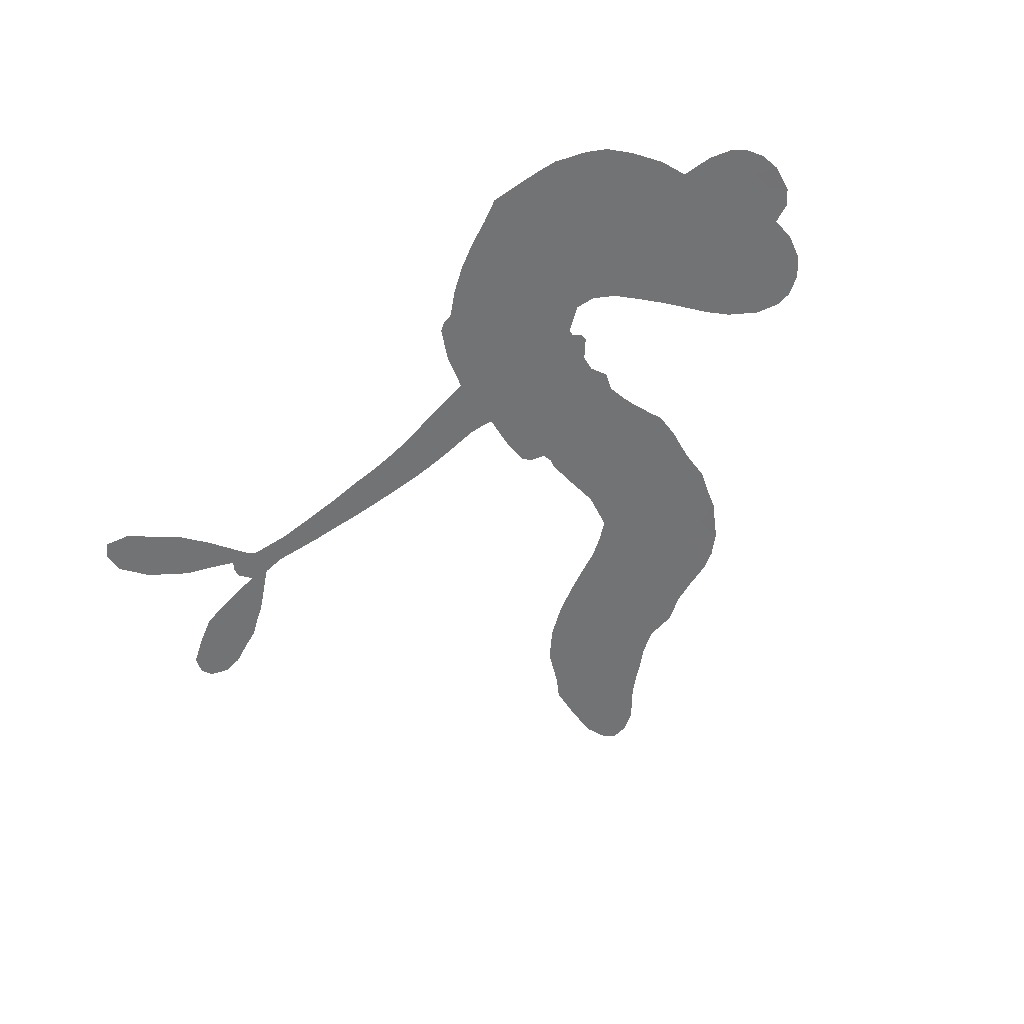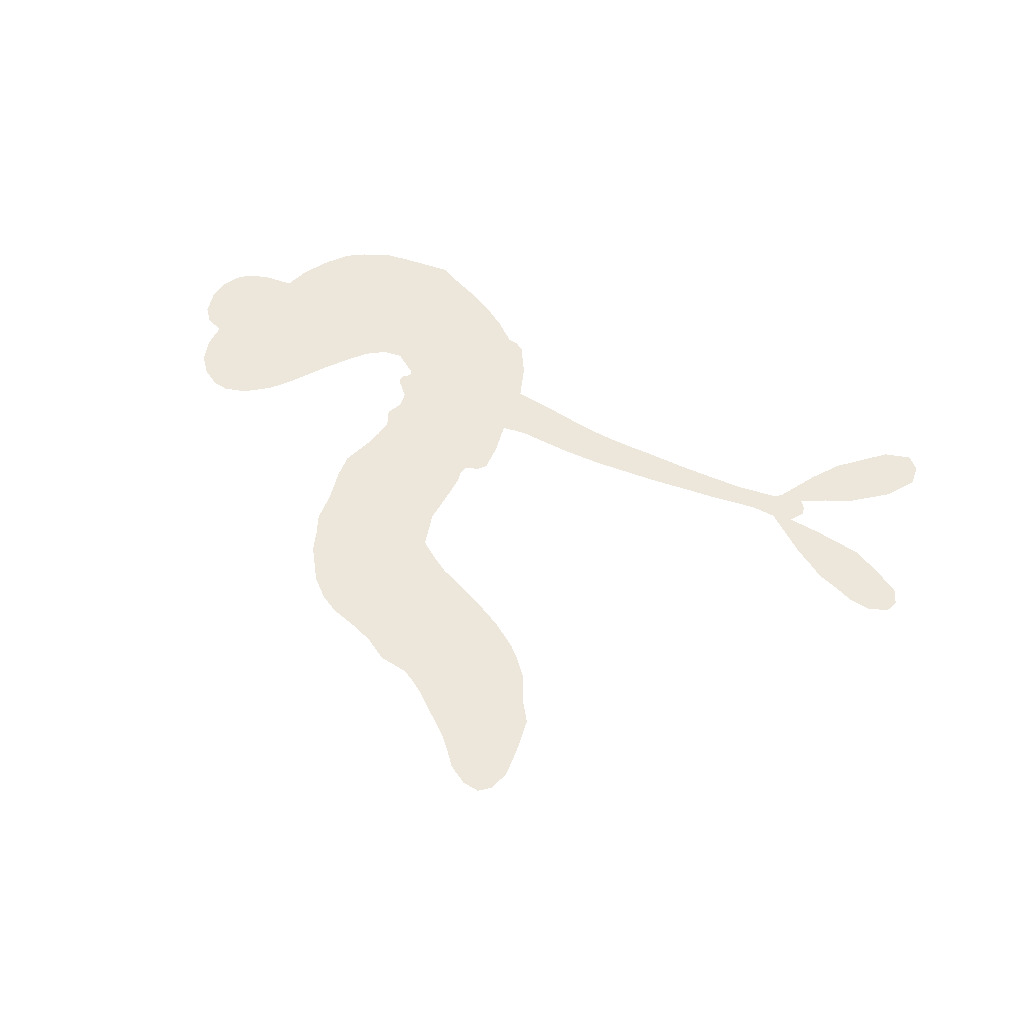
<metadata>
{"format":"obj","ext":"obj","renderer":"f3d","projection":"perspective","resolution":1024,"background":"white","views":[{"elev":-55.8,"azim":-151.0,"up":"+Z"},{"elev":53.6,"azim":13.8,"up":"+Z"}]}
</metadata>
<code>
v -3776 762.1 0.2257
v -3780 809.8 0.2142
v -3770 853.5 0.1893
v -3802 875 0.1564
v -3817 904.7 0.1258
v -3818 954.8 0
v -3806 989.9 0.102
v -3784 1015 0.135
v -3760 1030 0.1547
v -3716 1036 0.1819
v -3658 1029 0.2241
v -3632 1072 0.2597
v -3591 1116 0.2811
v -3552 1146 0.2947
v -3513 1161 0.3046
v -3454 1172 0.3194
v -3313 1158 0.357
v -3274 1128 0.3705
v -3113 980.8 0.4716
v -3095 974.1 0.486
v -3080 960.1 0.5
v -3051 830.5 0.5272
v -2736 731.4 0.6118
v -2449 681.2 0.6795
v -2435 689.7 0.6864
v -2330 796.2 0.7179
v -2232 853.1 0.7338
v -2180 856.4 0.7382
v -2162 829.1 0.741
v -2166 789.4 0.75
v -2213 744.9 0.73
v -2290 707.7 0.7164
v -2393 683.2 0.6913
v -2384 664.8 0.6867
v -2385 648.3 0.6845
v -2407 627.9 0.6806
v -2345 608.7 0.6797
v -2259 575.8 0.6797
v -2169 497.6 0.6797
v -2163 466.7 0.6797
v -2176 446.4 0.6797
v -2215 439.1 0.6797
v -2252 451.7 0.6797
v -2327 499.1 0.6797
v -2444 628.6 0.6784
v -3063 725.6 0.5463
v -3075 613 0.5748
v -3090 601.2 0.5774
v -3118 597.1 0.5876
v -3125 580.7 0.6008
v -3124 564 0.6103
v -3153 453 0.669
v -3150 382.8 0.7013
v -3093 324.3 0.6935
v -2912 177.3 0.5832
v -2873 115.1 0.546
v -2855 49.73 0.5055
v -2839 10.69 0.4795
v -2850 -114.2 0.3786
v -2871 -149 0.324
v -2895 -161.3 0.25
v -2926 -151 0.3476
v -2958 -121.1 0.4048
v -3035 -8.905 0.5381
v -3104 65.47 0.6229
v -3160 85.71 0.662
v -3198 122.2 0.6969
v -3286 172.8 0.7854
v -3317 199.2 0.8353
v -3346 238.9 1
v -3375 311.2 0.7852
v -3389 394.7 0.7241
v -3381 513.8 0.6592
v -3375 561 0.64
v -3317 674.5 0.5732
v -3324 708.6 0.5548
v -3303 736.2 0.5366
v -3302 764.7 0.5138
v -3325 802.2 0.488
v -3321 816.2 0.4836
v -3306 823.6 0.475
v -3306 835.2 0.4601
v -3344 874.2 0.3966
v -3381 877.1 0.3579
v -3421 861.5 0.3262
v -3565 740.3 0.2586
v -3601 713 0.2511
v -3655 689.4 0.2439
v -3698 686.8 0.2394
v -3727 696.6 0.2368
v -3757 724.5 0.2319
v -2807 674.8 0.5994
v -2440 670.8 0.682
v -3281 830.4 0.4707
v -3136 597.4 0.5938
v -3138 508.2 0.6381
v -3303 804.4 0.4874
v -3102 945.7 0.4858
v -3065 664.8 0.5622
v -2635 654 0.6359
v -2417 683.1 0.688
v -2539 644.7 0.6569
v -2489 640.9 0.6682
v -3313 783.2 0.4976
v -3121 627.3 0.5788
v -2377 753 0.7066
v -2415 658.3 0.6836
v -2389 717.6 0.6984
v -2897 -123.7 0.3594
v -2199 476.4 0.6797
v -3287 871.9 0.4356
v -3143 559.3 0.6142
v -3284 785.4 0.5014
v -3690 740.5 0.2382
v -3741 982.9 0.1552
v -3406 906.6 0.3324
v -3059 899.2 0.5019
v -3096 628.6 0.574
v -2601 701.4 0.6416
v -2527 687.5 0.6585
v -3159 642 0.5787
v -3153 955.7 0.4567
v -3258 749 0.5268
v -3332 920.2 0.378
v -3101 678.4 0.5604
v -2467 658.3 0.6737
v -3185 581.6 0.6088
v -2509 664 0.6633
v -2556 669.9 0.6528
v -3273 698.9 0.5563
v -2902 -3.884 0.4835
v -2379 551 0.6798
v -2203 821.2 0.7367
v -2342 696.1 0.7065
v -2211 538 0.6797
v -3744 914.7 0.1614
v -2588 648.5 0.6462
v -2872 15.18 0.4878
v -2393 591.9 0.6796
v -2916 62.46 0.5314
v -2842 -53.2 0.436
v -2874 -29.95 0.4558
v -3493 1088 0.2996
v -3240 241.2 0.7746
v -3728 763 0.2303
v -3616 777.3 0.2508
v -3777 962.3 0.111
v -3201 857.5 0.4757
v -3197 501.1 0.6496
v -2280 824.9 0.7265
v -2345 733.2 0.709
v -3764 885.9 0.1686
v -3696 864.7 0.2103
v -3721 888.3 0.189
v -3644 919.4 0.2197
v -3695 921.3 0.1922
v -2993 -60.1 0.4788
v -2882 -77.92 0.4135
v -3516 1122 0.2993
v -3332 1090 0.3529
v -3274 212.3 0.8021
v -3599 749.9 0.2536
v -3501 798.1 0.2803
v -3645 737.1 0.2454
v -3244 854.8 0.4638
v -3167 490 0.6517
v -3204 432.3 0.6851
v -3677 895.6 0.2092
v -3620 866.5 0.2398
v -3658 972.7 0.2106
v -3725 948.2 0.1665
v -3548 1091 0.2852
v -3459 1124 0.3145
v -3312 1119 0.3597
v -3241 148.5 0.7377
v -3293 255.2 0.8371
v -3239 807 0.4939
v -3232 931.9 0.4282
v -3663 943.5 0.2071
v -3596 957.3 0.2406
v -3384 1166 0.3381
v -3307 897.8 0.4059
v -3234 208.3 0.7629
v -3166 237.5 0.7213
v -3248 894.4 0.4387
v -3359 1129 0.3449
v -3186 1063 0.4135
v -3279 924.4 0.4069
v -3410 1133 0.329
v -3305 996.4 0.3697
v -3257 1050 0.3864
v -3304 956 0.3811
v -3275 1091 0.3747
v -3251 982.1 0.4007
v -3368 964.9 0.3427
v -3229 1097 0.3907
v -3342 946.7 0.3617
v -3222 1057 0.4009
v -3223 1013 0.408
v -3187 1021 0.4239
v -3192 976.7 0.4322
v -3147 1024 0.4395
v -3185 924.9 0.4521
v -3157 993.6 0.4445
v -3371 903.9 0.3566
v -3160 604.5 0.5947
v -3187 620 0.5908
v -3199 689.5 0.5591
v -3245 587.6 0.6117
v -2204 782.8 0.7369
v -2243 801.3 0.7299
v -2286 780.4 0.722
v -3668 798.8 0.2361
v -3657 767.9 0.2418
v -3121 850 0.5029
v -3733 829.6 0.211
v -3490 869.3 0.2908
v -3173 415.2 0.6893
v -3219 356 0.7251
v -3183 369.5 0.7096
v -3208 393.2 0.705
v -3266 413.6 0.7037
v -3244 384 0.7171
v -3187 298.7 0.7315
v -3315 360.1 0.7473
v -3194 333.8 0.7248
v -3242 303.5 0.7615
v -3150 327.6 0.71
v -3282 380 0.7274
v -3381 454.2 0.6901
v -3274 335.6 0.7569
v -3693 1001 0.1933
v -3700 971.6 0.1846
v -3590 1079 0.2717
v -3603 1037 0.2538
v -3554 1052 0.2745
v -3557 1002 0.2617
v -3484 1166 0.3118
v -3490 1138 0.3078
v -3315 229.8 0.8842
v -3333 284.4 0.8518
v -3577 914.2 0.2505
v -3419 1170 0.3281
v -3405 1058 0.3236
v -3231 715.2 0.5464
v -3240 665.6 0.5721
v -3176 773.1 0.5222
v -3215 759.2 0.5242
v -3190 732.1 0.5395
v -3153 703.4 0.5533
v -3300 528 0.6463
v -2322 763.9 0.7155
v -2291 743.8 0.7185
v -2251 726.3 0.7232
v -2245 763.6 0.7269
v -3693 770.8 0.2347
v -3711 801.8 0.2253
v -3675 834.8 0.2266
v -3084 860.1 0.5093
v -3142 900.1 0.4783
v -3734 859.4 0.1974
v -3446 877.1 0.3121
v -3455 916.3 0.3038
v -3464 828.8 0.2987
v -3557 797 0.2655
v -3501 832.6 0.2851
v -3544 841.3 0.2703
v -3532 891.4 0.2714
v -3256 270.7 0.7878
v -3215 271.7 0.7543
v -3286 297.4 0.7952
v -3320 321.6 0.7847
v -3147 279.2 0.7124
v -3000 257.8 0.6428
v -3120 302.2 0.7002
v -3111 257.9 0.6932
v -3046 291.6 0.6703
v -3127 217.7 0.6962
v -3167 197.8 0.7136
v -3051 207 0.6548
v -3086 284 0.6848
v -3196 215.8 0.7373
v -3181 160.4 0.7058
v -3087 223.7 0.6767
v -3055 250.9 0.666
v -3147 131.9 0.6752
v -3022 228.9 0.6458
v -3094 168.6 0.6647
v -3000 158.2 0.6146
v -3133 179.1 0.6883
v -2954 220.7 0.6131
v -3019 190.5 0.6342
v -3052 165.9 0.6426
v -2980 193.4 0.6166
v -3088 118.4 0.6397
v -2950 144.2 0.5857
v -3122 352.3 0.7027
v -3621 1001 0.2353
v -3604 929.7 0.2374
v -3618 900.5 0.2343
v -3563 943.8 0.2548
v -3555 973.5 0.2592
v -3526 927.6 0.2708
v -3479 1001 0.2913
v -3518 960 0.2734
v -3473 947.6 0.2928
v -3420 955.5 0.3173
v -3397 937.5 0.3315
v -3395 1007 0.3253
v -3444 980.7 0.3044
v -3420 1097 0.3226
v -3450 1072 0.3098
v -3374 1083 0.337
v -3495 1046 0.291
v -3443 1032 0.3071
v -3356 1038 0.3424
v -3209 649.2 0.5786
v -3241 626.7 0.5919
v -3342 615.4 0.6113
v -3282 644.9 0.5866
v -3328 644 0.5936
v -3305 617.4 0.6036
v -3321 571.6 0.628
v -3173 673 0.5663
v -3132 672.6 0.5645
v -3118 727.1 0.5454
v -3344 532.5 0.6483
v -3317 412.3 0.7103
v -3751 790.5 0.2217
v -3092 902.9 0.4951
v -3174 885.4 0.472
v -3209 896.5 0.4535
v -3161 836.7 0.4968
v -3126 929 0.4769
v -3534 768.7 0.2675
v -3493 896.2 0.2876
v -3576 883.4 0.2543
v -3591 842.4 0.2533
v -3636 830.1 0.2406
v -3127 108.5 0.6543
v -3037 125 0.6182
v -3591 984.5 0.2449
v -3531 1028 0.2761
v -3354 1001 0.3446
v -3280 563.5 0.6271
v -3243 522.8 0.6437
v -3358 588.1 0.6271
v -3091 722.3 0.5475
v -3074 779.9 0.5353
v -3145 753.6 0.5342
v -3109 790.1 0.5264
v -3115 886 0.4925
v -3196 812.1 0.4999
v -3587 811.1 0.2572
v -3066 91.65 0.6153
v -3066 30.24 0.5793
v -2997 74.63 0.5739
v -3085 48.21 0.6006
v -3043 66.27 0.5895
v -3022 37.79 0.5625
v -3021 97.19 0.5968
v -2979 113.9 0.5858
v -2966 38.25 0.538
v -2940 98.86 0.561
v -2904 101.1 0.5482
v -2884 70.27 0.525
v -2891 147 0.5649
v -2953 705.1 0.5668
v -2905 776.9 0.5732
v -3085 817.3 0.5228
v -3140 802 0.5162
v -3001 15.4 0.5385
v -2962 -11.08 0.5021
v -3013 -33.76 0.5102
v -2919 -53.74 0.4493
v -2919 134.5 0.569
v -3012 721.3 0.5522
v -2934 -25.34 0.4787
v -2975 -88.96 0.4437
v -2955 -57.19 0.4618
v -2938 -88.08 0.4252
v -2979 805.3 0.5547
v -3050 793.1 0.5374
v -3016 818.3 0.5441
v -2243 500.8 0.6797
v -2250 538.5 0.6797
v -2311 552.1 0.6797
v -2289 476 0.6797
v -2283 516.1 0.6797
v -3785 928.1 0.1157
v -3176 540.4 0.6274
v -3209 545.8 0.6288
v -3273 1018 0.3826
v -3299 1056 0.3671
v -3221 964.6 0.4213
v -3381 353.1 0.7518
v -3352 378.5 0.7348
v -2947 181.7 0.5978
v -3329 480.6 0.6725
v -3292 451.6 0.685
v -3241 461.3 0.6748
v -3289 490.9 0.6639
v -3211 466.7 0.6685
v -3256 490.1 0.6614
v -2964 72.26 0.5572
v -2930 21.36 0.5116
v -2898 33.64 0.5075
v -3006 770.8 0.5506
v -3038 724.1 0.5468
v -2978 740.1 0.5592
v -2943 791.1 0.564
v -2885 688.5 0.5828
v -2940 746.8 0.5674
v -2921 696.5 0.5747
v -2826 751.3 0.5922
v -2893 732 0.5786
v -2850 716 0.5888
v -2867 763.3 0.5826
v -2847 681 0.591
v -2302 592.3 0.6797
v -2350 572.8 0.6797
v -2352 525 0.6797
v -3318 1030 0.3594
v -3381 483.9 0.6737
v -3340 444.2 0.6931
v -3385 424.5 0.7075
v -3354 409 0.7149
v -3034 763.7 0.545
v -2671 715.8 0.6259
v -2642 686.5 0.6334
v -2724 663.3 0.6169
v -2681 658.3 0.6262
v -2699 690.6 0.6213
v -2747 696.5 0.6111
v -2783 740.7 0.6019
v -2807 711.2 0.5981
v -3205 183 0.7309
v -3250 178 0.7601
f 112 206 391
f 186 160 174
f 75 130 76
f 203 122 201
f 105 121 206
f 45 107 93
f 51 50 112
f 123 78 77
f 89 88 114
f 125 118 99
f 1 91 145
f 162 164 87
f 25 108 106
f 43 42 110
f 80 79 97
f 126 93 24
f 58 138 142
f 179 299 180
f 128 129 102
f 105 125 325
f 52 166 167
f 143 159 172
f 240 176 70
f 142 138 131
f 176 240 161
f 223 231 219
f 59 158 109
f 95 112 50
f 117 21 98
f 113 94 97
f 97 104 113
f 104 78 113
f 349 383 22
f 166 112 391
f 105 95 49
f 74 73 327
f 51 112 96
f 82 94 111
f 107 34 101
f 52 218 53
f 323 345 322
f 203 260 122
f 90 89 114
f 167 221 218
f 145 256 257
f 91 90 114
f 298 232 170
f 98 19 334
f 282 183 437
f 77 76 130
f 4 3 152
f 152 5 4
f 56 365 366
f 45 126 103
f 115 9 8
f 8 7 147
f 45 139 36
f 106 151 252
f 147 7 6
f 381 158 375
f 114 145 91
f 246 208 245
f 136 154 156
f 10 9 115
f 19 122 334
f 205 83 124
f 17 174 18
f 84 205 116
f 165 111 94
f 182 83 111
f 162 146 164
f 239 15 159
f 206 207 127
f 129 137 102
f 236 234 235
f 350 250 326
f 172 159 14
f 180 302 342
f 126 45 93
f 322 318 320
f 239 238 15
f 211 150 212
f 5 152 390
f 136 152 154
f 25 93 101
f 31 30 210
f 107 45 36
f 124 192 197
f 161 183 144
f 119 430 137
f 120 119 129
f 296 364 376
f 359 361 355
f 287 274 285
f 363 373 406
f 276 285 281
f 50 49 95
f 53 218 220
f 275 54 297
f 49 48 118
f 126 128 103
f 274 287 294
f 58 57 138
f 78 123 113
f 407 406 131
f 118 105 49
f 375 158 142
f 68 161 69
f 61 109 62
f 421 139 132
f 109 60 59
f 166 52 96
f 423 394 160
f 60 109 61
f 348 349 351
f 85 84 116
f 141 58 142
f 162 87 86
f 43 110 385
f 134 32 151
f 386 385 135
f 110 42 41
f 110 135 385
f 102 103 128
f 57 366 407
f 40 110 41
f 40 39 110
f 421 387 420
f 119 137 129
f 141 158 59
f 37 36 139
f 105 206 95
f 47 118 48
f 94 81 97
f 95 206 112
f 430 433 432
f 432 100 430
f 413 416 369
f 82 81 94
f 177 165 94
f 98 20 19
f 98 21 20
f 97 79 104
f 63 62 109
f 108 151 106
f 117 330 259
f 210 133 211
f 93 107 101
f 83 82 111
f 259 22 117
f 348 99 46
f 47 99 118
f 24 93 25
f 132 139 45
f 35 34 107
f 126 24 128
f 101 34 33
f 118 125 105
f 130 123 77
f 115 8 147
f 128 24 120
f 108 101 33
f 27 133 28
f 108 33 134
f 255 253 254
f 185 111 165
f 28 133 29
f 133 30 29
f 129 128 120
f 110 39 135
f 159 15 14
f 145 114 256
f 193 160 394
f 101 108 25
f 389 388 385
f 36 35 107
f 168 154 153
f 81 80 97
f 372 373 363
f 151 108 134
f 214 114 164
f 145 257 329
f 163 265 335
f 179 233 171
f 390 6 5
f 147 390 171
f 113 123 177
f 177 123 248
f 209 346 392
f 397 396 225
f 261 154 152
f 27 150 211
f 253 252 151
f 152 136 390
f 3 2 216
f 168 169 300
f 261 152 3
f 168 156 154
f 261 153 154
f 234 236 172
f 179 156 155
f 147 171 115
f 64 374 372
f 375 380 381
f 141 142 158
f 142 131 375
f 172 14 13
f 143 173 239
f 308 205 197
f 196 198 187
f 283 175 67
f 161 144 176
f 264 266 163
f 214 146 213
f 85 262 264
f 262 85 116
f 114 88 164
f 87 164 88
f 177 94 113
f 332 148 331
f 112 166 96
f 166 149 403
f 346 209 345
f 223 219 221
f 169 168 153
f 155 156 168
f 265 162 86
f 162 265 146
f 179 180 170
f 11 10 232
f 136 156 171
f 171 156 179
f 12 234 13
f 172 13 234
f 173 311 189
f 189 311 313
f 16 173 189
f 200 198 199
f 288 280 284
f 183 282 144
f 270 184 224
f 70 176 241
f 245 248 123
f 148 165 177
f 188 194 192
f 188 182 185
f 179 155 299
f 179 170 233
f 299 300 242
f 301 302 180
f 188 192 124
f 17 181 186
f 83 182 124
f 438 161 68
f 437 283 279
f 288 290 286
f 220 226 228
f 332 165 148
f 188 185 178
f 17 186 174
f 189 186 181
f 174 193 18
f 185 182 111
f 202 187 200
f 182 188 124
f 16 189 243
f 311 173 312
f 189 313 186
f 194 190 192
f 18 193 196
f 194 188 178
f 190 195 197
f 160 193 174
f 198 196 193
f 122 204 201
f 393 194 199
f 160 313 316
f 304 314 343
f 190 197 192
f 198 193 191
f 197 195 308
f 199 191 393
f 198 191 199
f 395 194 178
f 198 200 187
f 201 200 199
f 204 19 202
f 395 199 194
f 201 395 203
f 332 178 185
f 204 202 200
f 260 331 333
f 201 204 200
f 19 204 122
f 83 205 84
f 197 205 124
f 207 206 121
f 206 127 391
f 324 317 207
f 130 320 246
f 250 350 249
f 123 130 245
f 127 207 209
f 207 121 324
f 30 133 210
f 133 27 211
f 150 26 212
f 210 211 255
f 252 212 26
f 253 255 212
f 146 354 339
f 258 153 216
f 146 214 164
f 256 214 213
f 353 247 333
f 348 46 349
f 2 1 329
f 216 257 258
f 307 263 308
f 354 267 338
f 52 167 218
f 221 220 218
f 221 167 223
f 269 270 227
f 219 226 220
f 53 220 228
f 167 222 223
f 219 220 221
f 402 400 404
f 328 225 229
f 222 229 223
f 269 227 271
f 226 227 224
f 224 273 228
f 397 72 396
f 71 70 241
f 227 226 219
f 226 224 228
f 223 229 231
f 144 269 176
f 273 224 184
f 297 53 228
f 399 251 327
f 231 229 225
f 400 402 399
f 426 427 425
f 71 241 272
f 219 231 227
f 10 115 232
f 233 115 171
f 170 232 233
f 115 233 232
f 11 235 12
f 234 12 235
f 11 232 298
f 236 143 172
f 235 11 298
f 235 237 343
f 299 301 180
f 237 302 304
f 143 239 159
f 173 16 238
f 173 238 239
f 70 69 240
f 161 240 69
f 176 269 271
f 271 231 272
f 338 268 337
f 262 263 217
f 314 312 143
f 189 181 243
f 316 313 244
f 246 245 130
f 249 248 245
f 319 322 321
f 318 207 317
f 250 249 208
f 215 260 333
f 249 245 208
f 248 247 353
f 250 208 324
f 247 248 249
f 325 250 324
f 325 326 250
f 230 399 424
f 400 222 401
f 106 252 26
f 253 151 32
f 255 254 31
f 212 252 253
f 210 255 31
f 253 32 254
f 212 255 211
f 214 256 114
f 257 256 213
f 257 213 258
f 216 2 329
f 339 258 213
f 169 153 258
f 330 117 98
f 326 351 350
f 331 260 203
f 259 330 352
f 3 216 261
f 153 261 216
f 263 262 116
f 266 264 262
f 310 304 305
f 301 242 303
f 265 266 267
f 266 262 217
f 267 266 217
f 265 163 266
f 268 267 217
f 268 338 267
f 263 336 217
f 268 303 337
f 270 269 144
f 227 231 271
f 270 144 282
f 227 270 224
f 272 231 225
f 176 271 241
f 272 225 396
f 241 271 272
f 184 278 276
f 228 273 275
f 276 284 285
f 285 274 277
f 273 276 275
f 284 276 278
f 184 276 273
f 54 275 281
f 175 283 437
f 276 281 275
f 279 184 282
f 278 184 279
f 437 279 282
f 290 288 284
f 376 398 296
f 277 54 281
f 282 184 270
f 438 183 161
f 66 286 67
f 67 286 283
f 279 290 278
f 284 280 285
f 285 280 287
f 277 281 285
f 340 65 295
f 278 290 284
f 292 287 280
f 294 287 292
f 340 286 66
f 341 293 295
f 292 280 293
f 358 359 355
f 279 283 290
f 286 290 283
f 293 280 288
f 291 294 398
f 294 292 289
f 295 293 288
f 289 292 293
f 294 289 296
f 294 291 274
f 340 288 286
f 293 341 289
f 361 362 341
f 365 376 364
f 342 170 180
f 275 297 228
f 237 235 298
f 300 299 155
f 301 299 242
f 168 300 155
f 337 300 169
f 242 337 303
f 342 302 237
f 305 301 303
f 311 312 244
f 336 303 268
f 307 310 306
f 301 305 302
f 305 303 306
f 303 336 306
f 304 302 305
f 307 306 263
f 305 306 310
f 308 263 116
f 307 195 309
f 308 116 205
f 195 307 308
f 309 344 316
f 309 244 315
f 307 309 310
f 315 310 309
f 312 173 143
f 313 311 244
f 314 143 236
f 315 312 314
f 244 309 316
f 186 313 160
f 343 314 236
f 315 314 304
f 315 304 310
f 244 312 315
f 344 309 195
f 393 394 423
f 208 246 317
f 318 317 246
f 75 320 130
f 207 318 209
f 323 251 345
f 320 318 246
f 320 321 322
f 322 319 323
f 320 75 321
f 318 322 209
f 347 74 323
f 327 323 74
f 317 324 208
f 325 324 121
f 105 325 121
f 326 325 125
f 348 326 125
f 350 247 249
f 230 425 399
f 323 327 251
f 427 397 328
f 73 399 327
f 145 329 1
f 216 329 257
f 334 330 98
f 215 352 260
f 332 331 203
f 331 148 333
f 178 332 203
f 332 185 165
f 353 333 148
f 371 247 350
f 122 260 334
f 334 260 352
f 336 263 306
f 265 86 335
f 268 217 336
f 300 337 242
f 337 169 338
f 169 258 339
f 265 354 146
f 146 339 213
f 169 339 338
f 65 340 66
f 288 340 295
f 65 355 295
f 341 295 355
f 237 298 342
f 170 342 298
f 235 343 236
f 304 343 237
f 195 190 344
f 423 344 190
f 346 345 251
f 322 345 209
f 399 425 400
f 391 392 149
f 99 348 125
f 323 319 347
f 413 410 368
f 259 370 22
f 215 351 370
f 326 348 351
f 371 333 247
f 370 351 349
f 371 215 333
f 259 352 215
f 334 352 330
f 148 177 353
f 248 353 177
f 267 354 265
f 339 354 338
f 360 363 357
f 289 341 362
f 357 359 360
f 358 356 359
f 364 140 365
f 360 359 356
f 355 65 358
f 361 359 357
f 356 64 360
f 364 405 140
f 361 357 362
f 355 361 341
f 357 363 405
f 289 362 296
f 360 64 372
f 374 157 373
f 296 362 364
f 362 357 405
f 366 365 140
f 398 376 55
f 366 140 407
f 56 366 57
f 417 415 418
f 365 56 367
f 428 384 383
f 22 370 349
f 215 370 259
f 350 351 371
f 215 371 351
f 373 157 380
f 363 360 372
f 378 375 131
f 373 378 406
f 372 374 373
f 381 380 379
f 365 367 376
f 55 376 367
f 377 410 408
f 46 383 349
f 406 378 131
f 373 380 378
f 63 381 379
f 380 375 378
f 157 379 380
f 63 109 381
f 158 381 109
f 408 382 384
f 22 383 384
f 386 135 38
f 377 408 428
f 428 46 409
f 385 386 389
f 387 386 38
f 389 44 388
f 421 420 37
f 422 44 387
f 386 387 389
f 43 385 388
f 44 389 387
f 171 390 136
f 6 390 147
f 392 391 127
f 166 391 149
f 209 392 127
f 149 392 346
f 394 393 191
f 190 194 393
f 193 394 191
f 423 160 316
f 203 395 178
f 199 395 201
f 272 396 71
f 222 328 229
f 328 397 225
f 291 398 55
f 294 296 398
f 400 328 222
f 401 222 167
f 399 402 251
f 167 403 401
f 404 149 346
f 404 400 401
f 346 251 402
f 166 403 167
f 404 403 149
f 404 401 403
f 346 402 404
f 140 405 363
f 362 405 364
f 407 131 138
f 363 406 140
f 407 138 57
f 140 406 407
f 410 377 368
f 413 411 410
f 428 408 384
f 382 408 410
f 413 414 416
f 382 410 411
f 369 411 413
f 416 414 412
f 436 434 435
f 413 368 414
f 417 416 412
f 92 436 419
f 418 369 416
f 417 419 436
f 139 421 37
f 417 418 416
f 417 412 419
f 387 38 420
f 422 421 132
f 344 423 316
f 421 422 387
f 393 423 190
f 72 397 427
f 399 73 424
f 400 425 328
f 425 427 328
f 425 230 426
f 72 427 426
f 46 428 383
f 377 428 409
f 119 429 430
f 137 430 100
f 432 433 431
f 429 23 433
f 434 431 433
f 433 430 429
f 434 433 23
f 415 417 436
f 92 431 434
f 434 436 92
f 434 23 435
f 415 436 435
f 437 183 438
f 68 175 438
f 437 438 175

</code>
